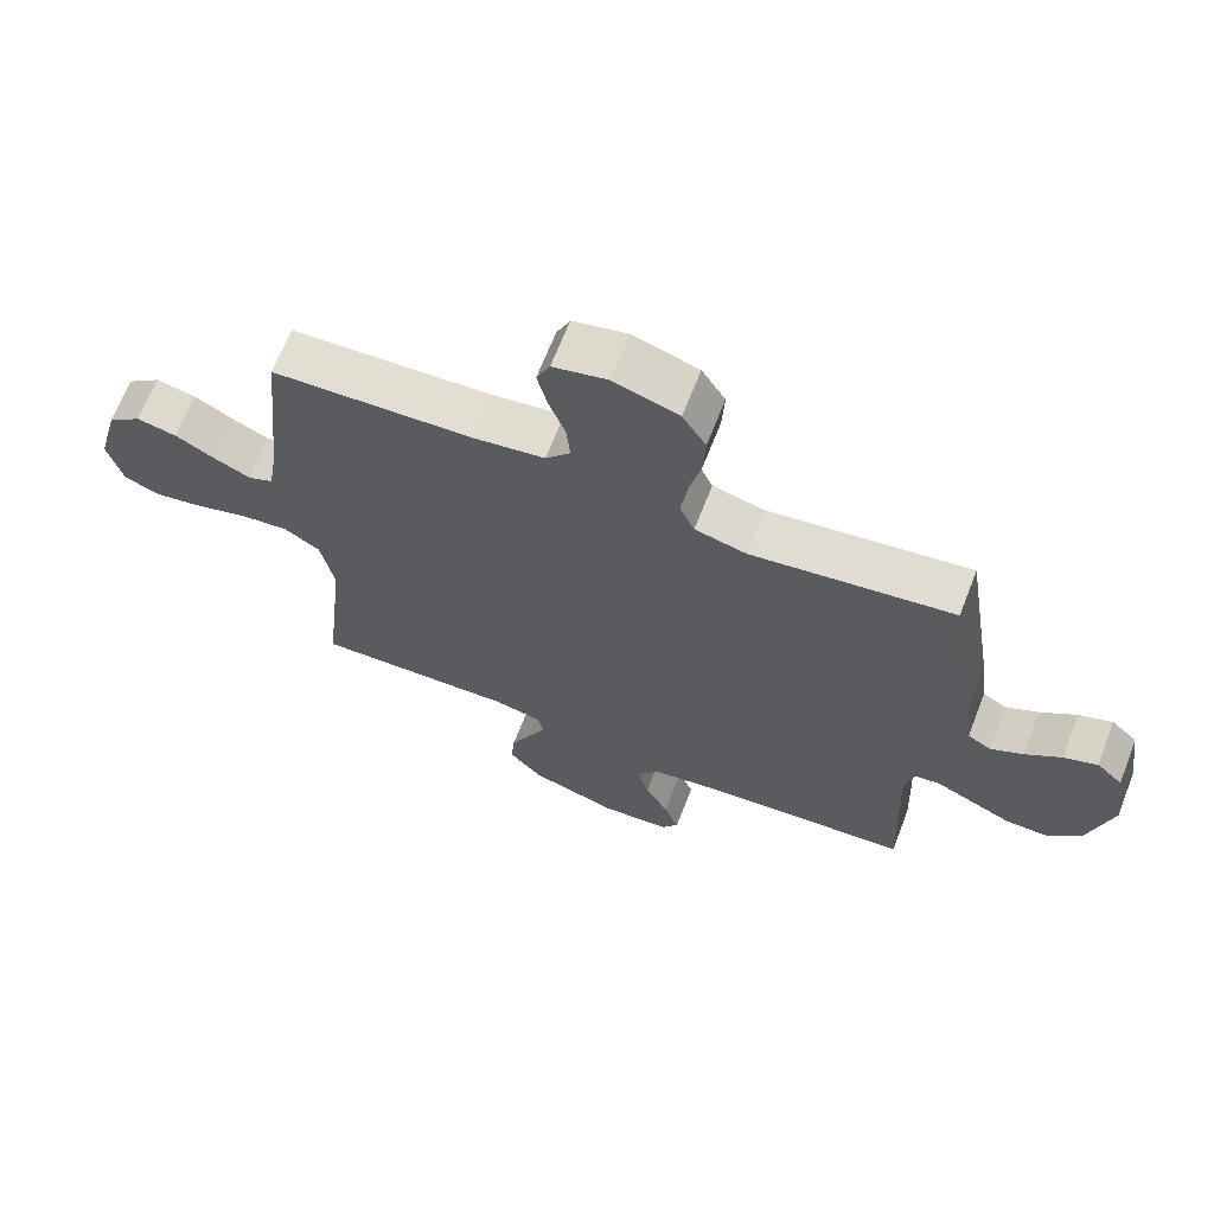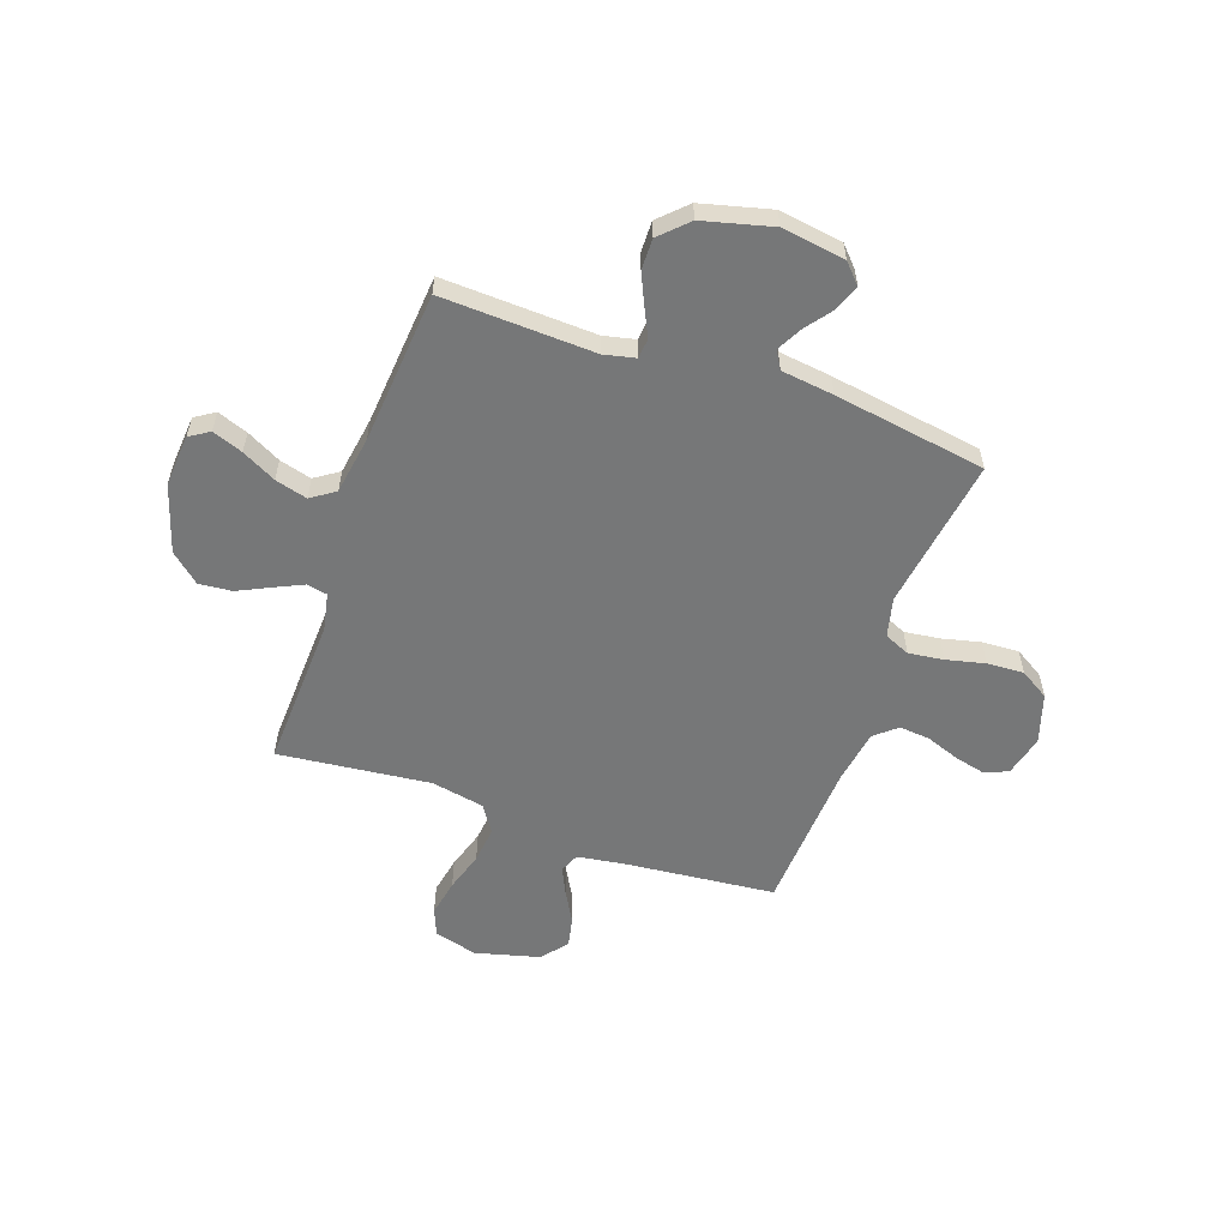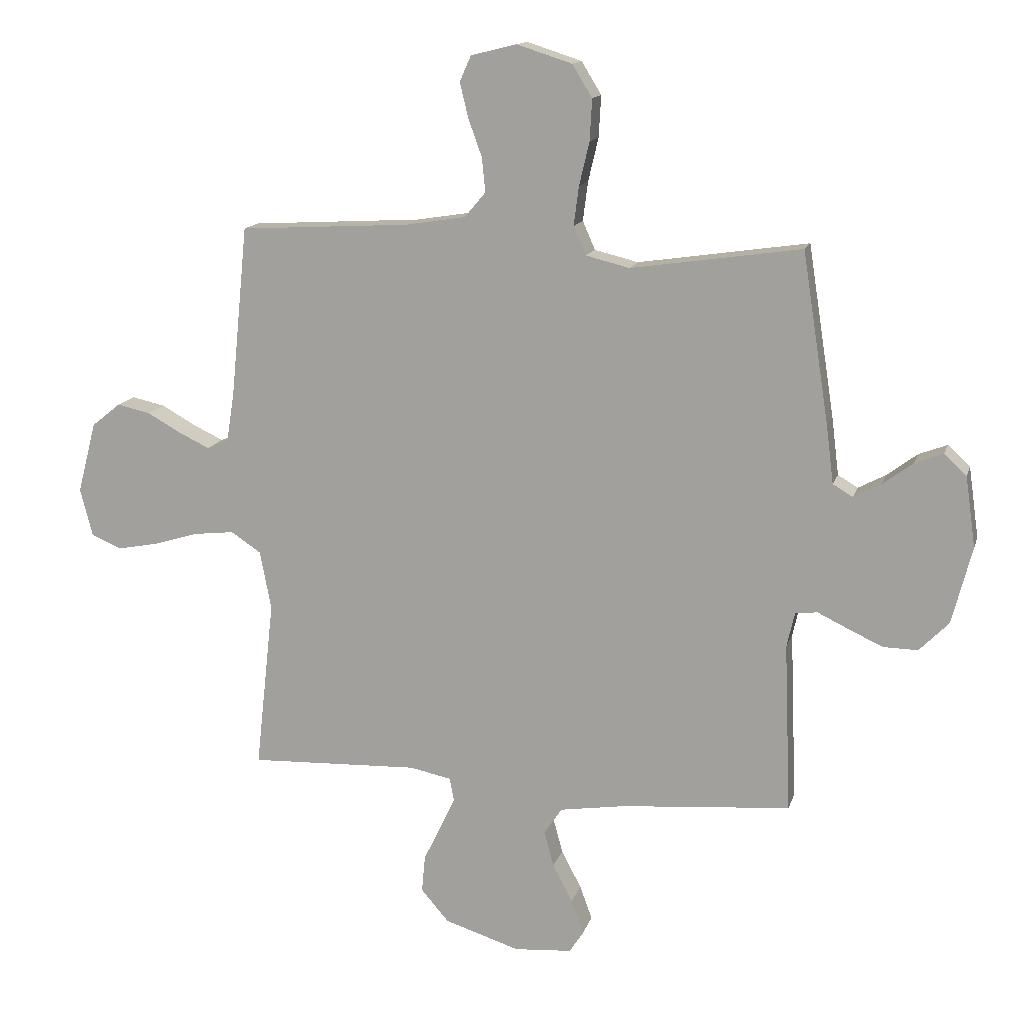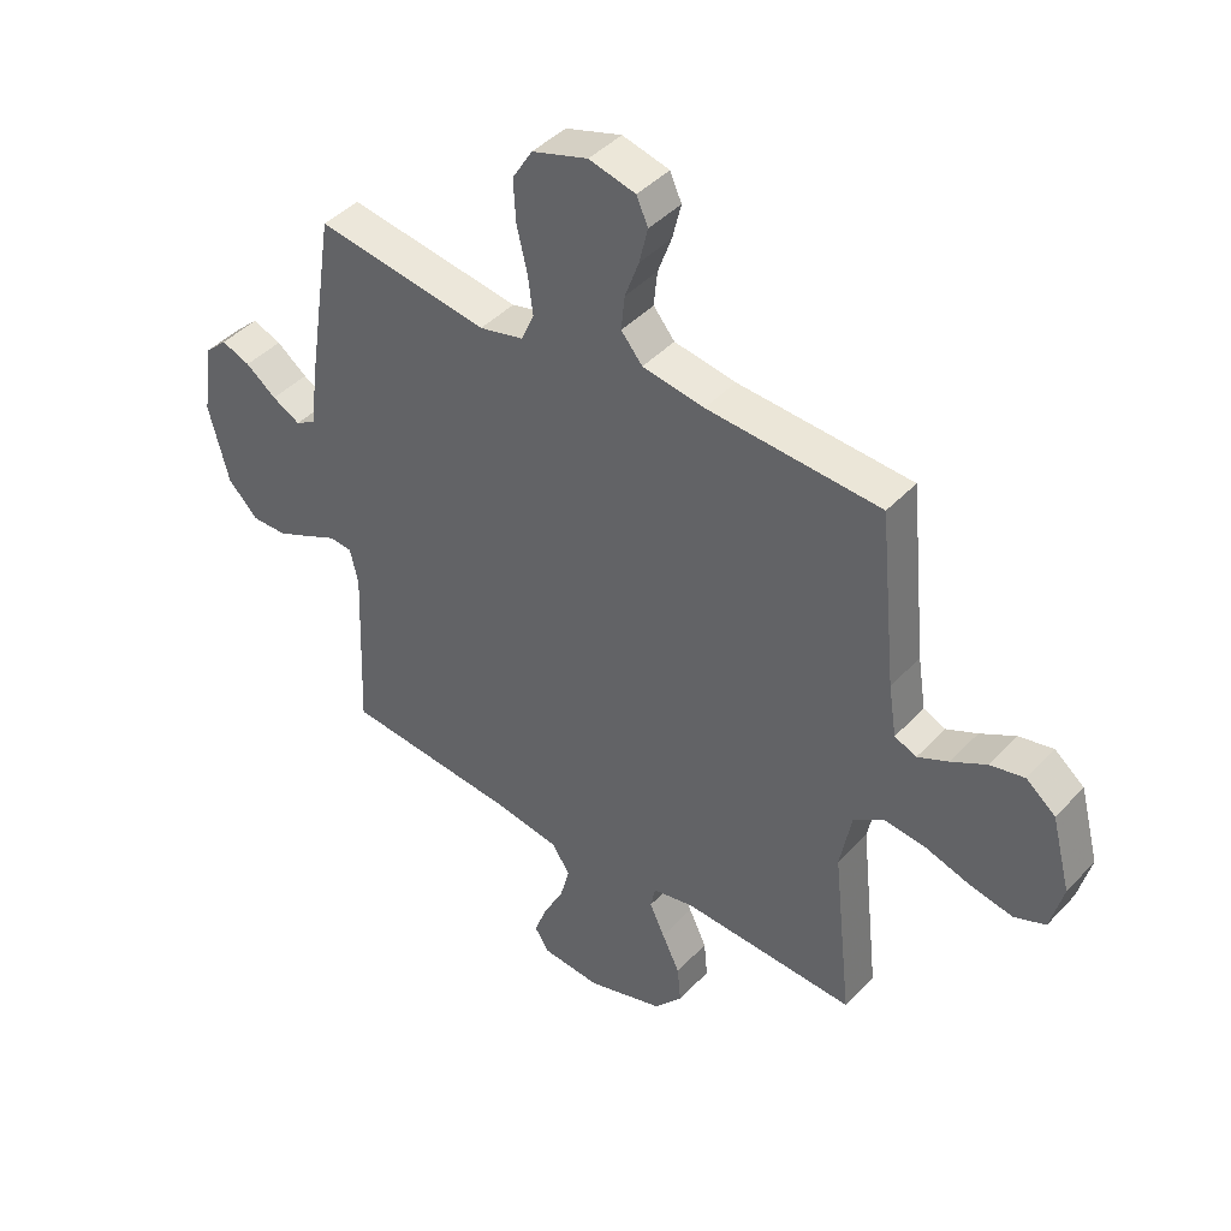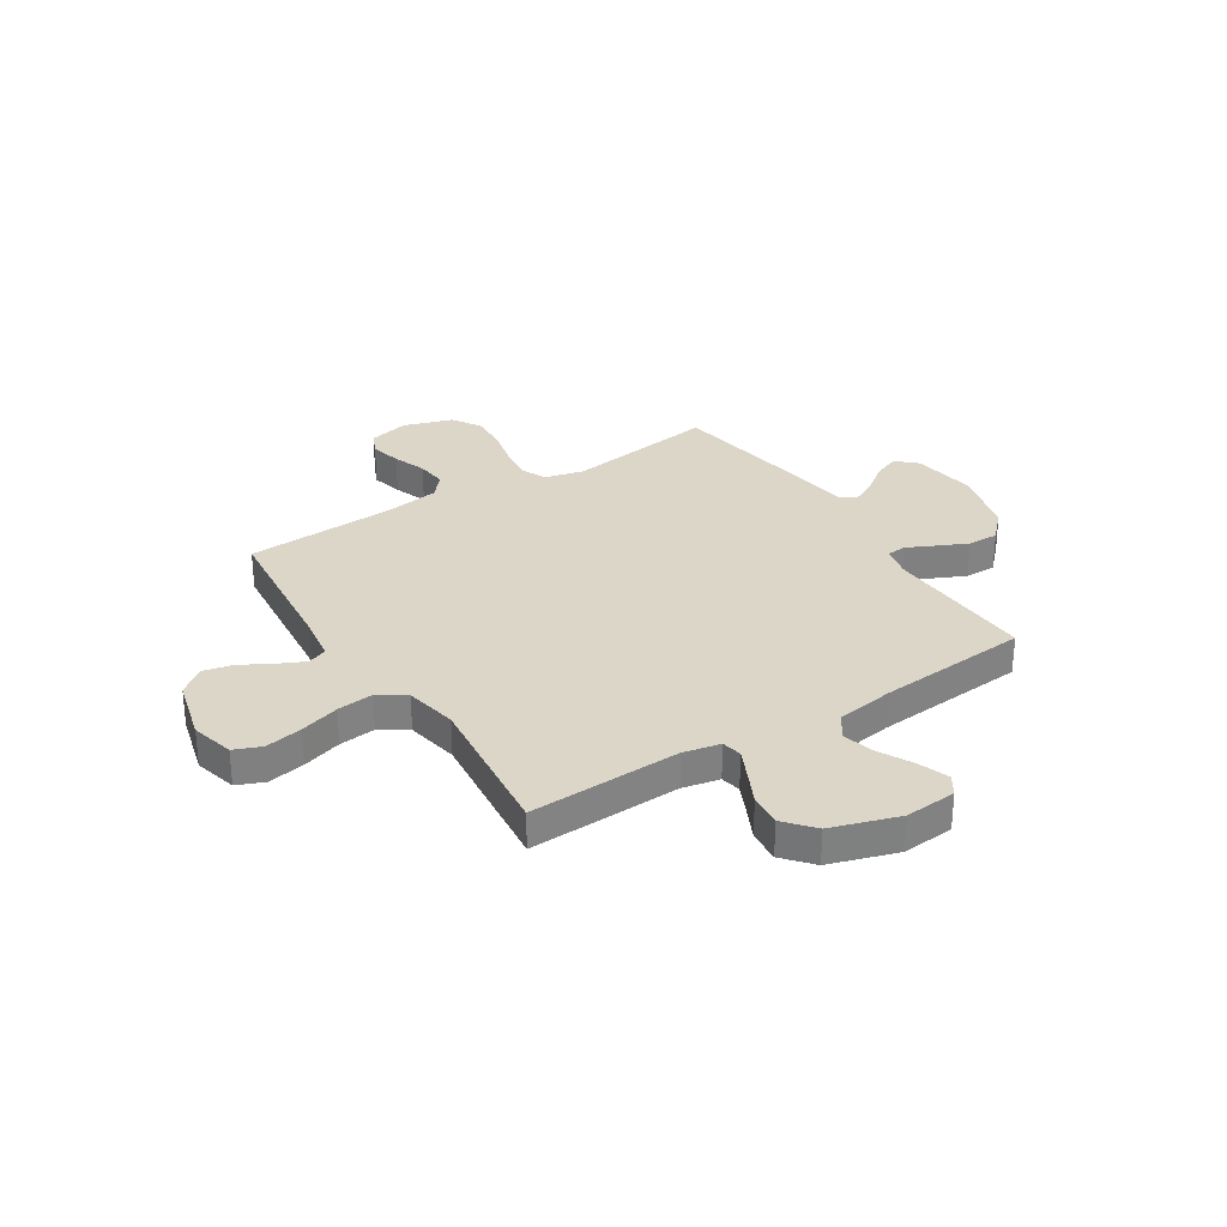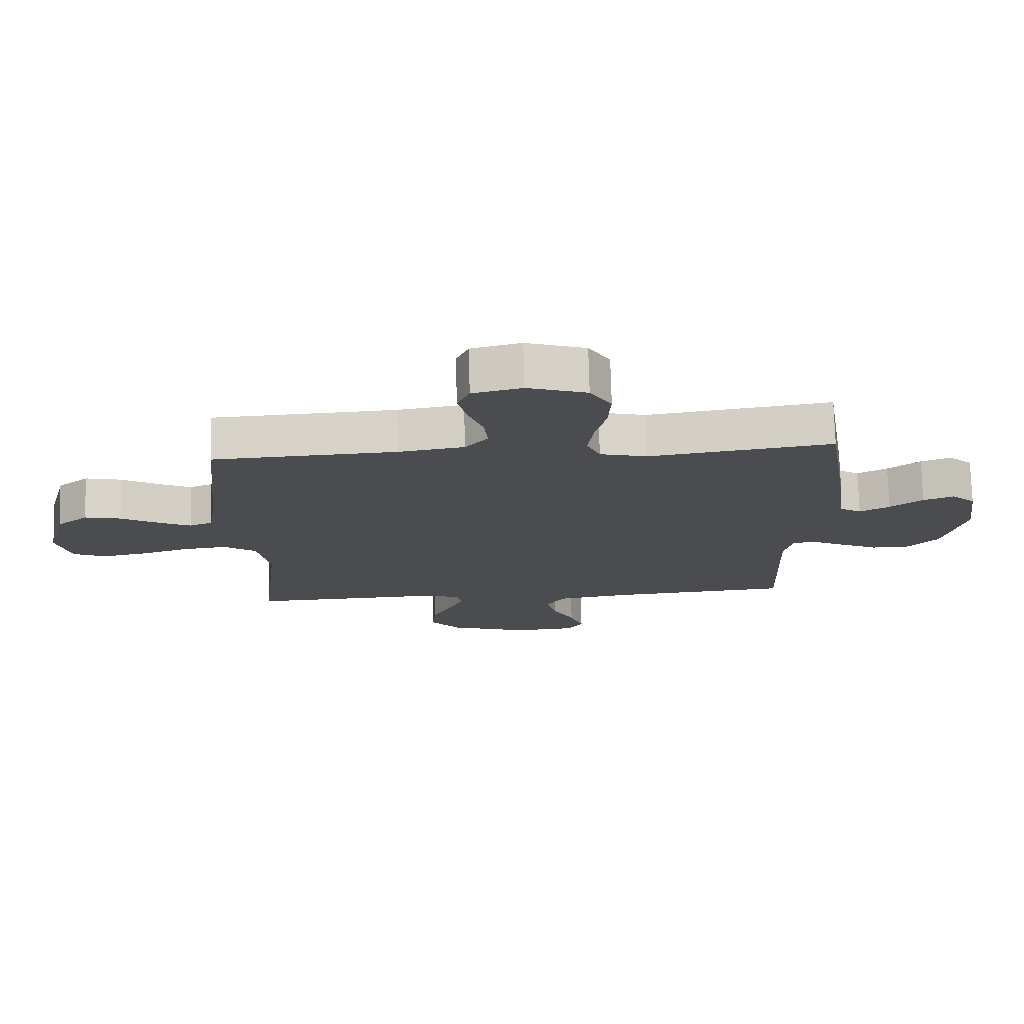
<metadata>
{"format":"obj","ext":"obj","renderer":"f3d","projection":"perspective","resolution":1024,"background":"white","views":[{"elev":67.3,"azim":-158.7,"up":"+Z"},{"elev":-57.0,"azim":-109.4,"up":"+Y"},{"elev":14.2,"azim":-165.4,"up":"+Z"},{"elev":43.1,"azim":39.3,"up":"+Z"},{"elev":30.2,"azim":147.5,"up":"+Y"},{"elev":74.9,"azim":178.5,"up":"+Z"}]}
</metadata>
<code>
v -0.5 0.07 0.5
v -0.2 0.07 0.456
v -0.123 0.07 0.475
v -0.101 0.07 0.525
v -0.11 0.07 0.594
v -0.128 0.07 0.67
v -0.132 0.07 0.743
v -0.097 0.07 0.8
v 0 0.07 0.831
v 0.081 0.07 0.811
v 0.101 0.07 0.766
v 0.086 0.07 0.704
v 0.062 0.07 0.638
v 0.056 0.07 0.578
v 0.093 0.07 0.534
v 0.2 0.07 0.517
v 0.5 0.07 0.5
v 0.53 0.07 0.2
v 0.544 0.07 0.111
v 0.582 0.07 0.095
v 0.635 0.07 0.12
v 0.696 0.07 0.154
v 0.755 0.07 0.167
v 0.806 0.07 0.126
v 0.839 0.07 0
v 0.817 0.07 -0.085
v 0.763 0.07 -0.107
v 0.69 0.07 -0.093
v 0.612 0.07 -0.069
v 0.54 0.07 -0.061
v 0.487 0.07 -0.096
v 0.467 0.07 -0.2
v 0.5 0.07 -0.5
v 0.2 0.07 -0.488
v 0.127 0.07 -0.503
v 0.119 0.07 -0.543
v 0.145 0.07 -0.599
v 0.176 0.07 -0.663
v 0.182 0.07 -0.728
v 0.133 0.07 -0.785
v 0 0.07 -0.827
v -0.102 0.07 -0.819
v -0.127 0.07 -0.78
v -0.105 0.07 -0.72
v -0.07 0.07 -0.653
v -0.053 0.07 -0.59
v -0.085 0.07 -0.543
v -0.2 0.07 -0.525
v -0.5 0.07 -0.5
v -0.488 0.07 -0.2
v -0.502 0.07 -0.138
v -0.541 0.07 -0.134
v -0.595 0.07 -0.16
v -0.656 0.07 -0.188
v -0.717 0.07 -0.189
v -0.769 0.07 -0.136
v -0.804 0.07 0
v -0.786 0.07 0.125
v -0.747 0.07 0.161
v -0.697 0.07 0.142
v -0.644 0.07 0.102
v -0.595 0.07 0.076
v -0.56 0.07 0.097
v -0.547 0.07 0.2
v -0.5 0 0.5
v -0.2 0 0.456
v -0.123 0 0.475
v -0.101 0 0.525
v -0.11 0 0.594
v -0.128 0 0.67
v -0.132 0 0.743
v -0.097 0 0.8
v 0 0 0.831
v 0.081 0 0.811
v 0.101 0 0.766
v 0.086 0 0.704
v 0.062 0 0.638
v 0.056 0 0.578
v 0.093 0 0.534
v 0.2 0 0.517
v 0.5 0 0.5
v 0.53 0 0.2
v 0.544 0 0.111
v 0.582 0 0.095
v 0.635 0 0.12
v 0.696 0 0.154
v 0.755 0 0.167
v 0.806 0 0.126
v 0.839 0 0
v 0.817 0 -0.085
v 0.763 0 -0.107
v 0.69 0 -0.093
v 0.612 0 -0.069
v 0.54 0 -0.061
v 0.487 0 -0.096
v 0.467 0 -0.2
v 0.5 0 -0.5
v 0.2 0 -0.488
v 0.127 0 -0.503
v 0.119 0 -0.543
v 0.145 0 -0.599
v 0.176 0 -0.663
v 0.182 0 -0.728
v 0.133 0 -0.785
v 0 0 -0.827
v -0.102 0 -0.819
v -0.127 0 -0.78
v -0.105 0 -0.72
v -0.07 0 -0.653
v -0.053 0 -0.59
v -0.085 0 -0.543
v -0.2 0 -0.525
v -0.5 0 -0.5
v -0.488 0 -0.2
v -0.502 0 -0.138
v -0.541 0 -0.134
v -0.595 0 -0.16
v -0.656 0 -0.188
v -0.717 0 -0.189
v -0.769 0 -0.136
v -0.804 0 0
v -0.786 0 0.125
v -0.747 0 0.161
v -0.697 0 0.142
v -0.644 0 0.102
v -0.595 0 0.076
v -0.56 0 0.097
v -0.547 0 0.2
f 63 64 1 2
f 58 59 60 61
f 58 61 62
f 57 58 62
f 56 57 62
f 55 56 62 63
f 52 53 54 55
f 48 49 50
f 47 48 50 51
f 42 43 44 45
f 42 45 46
f 41 42 46
f 40 41 46
f 37 38 39 40
f 36 37 40 46
f 35 36 46 47
f 32 33 34
f 31 32 34 35
f 26 27 28 29
f 26 29 30
f 25 26 30
f 24 25 30
f 21 22 23 24
f 20 21 24 30
f 19 20 30 31
f 16 17 18
f 15 16 18 19
f 10 11 12 13
f 8 9 10 13
f 8 13 14
f 5 6 7 8
f 4 5 8 14
f 3 4 14 15
f 52 55 63 2
f 31 35 47 51
f 3 15 19 31
f 31 51 52
f 2 3 31 52
f 66 65 128 127
f 125 124 123 122
f 126 125 122
f 126 122 121
f 126 121 120
f 127 126 120 119
f 119 118 117 116
f 114 113 112
f 115 114 112 111
f 109 108 107 106
f 110 109 106
f 110 106 105
f 110 105 104
f 104 103 102 101
f 110 104 101 100
f 111 110 100 99
f 98 97 96
f 99 98 96 95
f 93 92 91 90
f 94 93 90
f 94 90 89
f 94 89 88
f 88 87 86 85
f 94 88 85 84
f 95 94 84 83
f 82 81 80
f 83 82 80 79
f 77 76 75 74
f 77 74 73 72
f 78 77 72
f 72 71 70 69
f 78 72 69 68
f 79 78 68 67
f 66 127 119 116
f 115 111 99 95
f 95 83 79 67
f 116 115 95
f 116 95 67 66
f 1 65 66 2
f 2 66 67 3
f 3 67 68 4
f 4 68 69 5
f 5 69 70 6
f 6 70 71 7
f 7 71 72 8
f 8 72 73 9
f 9 73 74 10
f 10 74 75 11
f 11 75 76 12
f 12 76 77 13
f 13 77 78 14
f 14 78 79 15
f 15 79 80 16
f 16 80 81 17
f 17 81 82 18
f 18 82 83 19
f 19 83 84 20
f 20 84 85 21
f 21 85 86 22
f 22 86 87 23
f 23 87 88 24
f 24 88 89 25
f 25 89 90 26
f 26 90 91 27
f 27 91 92 28
f 28 92 93 29
f 29 93 94 30
f 30 94 95 31
f 31 95 96 32
f 32 96 97 33
f 33 97 98 34
f 34 98 99 35
f 35 99 100 36
f 36 100 101 37
f 37 101 102 38
f 38 102 103 39
f 39 103 104 40
f 40 104 105 41
f 41 105 106 42
f 42 106 107 43
f 43 107 108 44
f 44 108 109 45
f 45 109 110 46
f 46 110 111 47
f 47 111 112 48
f 48 112 113 49
f 49 113 114 50
f 50 114 115 51
f 51 115 116 52
f 52 116 117 53
f 53 117 118 54
f 54 118 119 55
f 55 119 120 56
f 56 120 121 57
f 57 121 122 58
f 58 122 123 59
f 59 123 124 60
f 60 124 125 61
f 61 125 126 62
f 62 126 127 63
f 63 127 128 64
f 64 128 65 1

</code>
